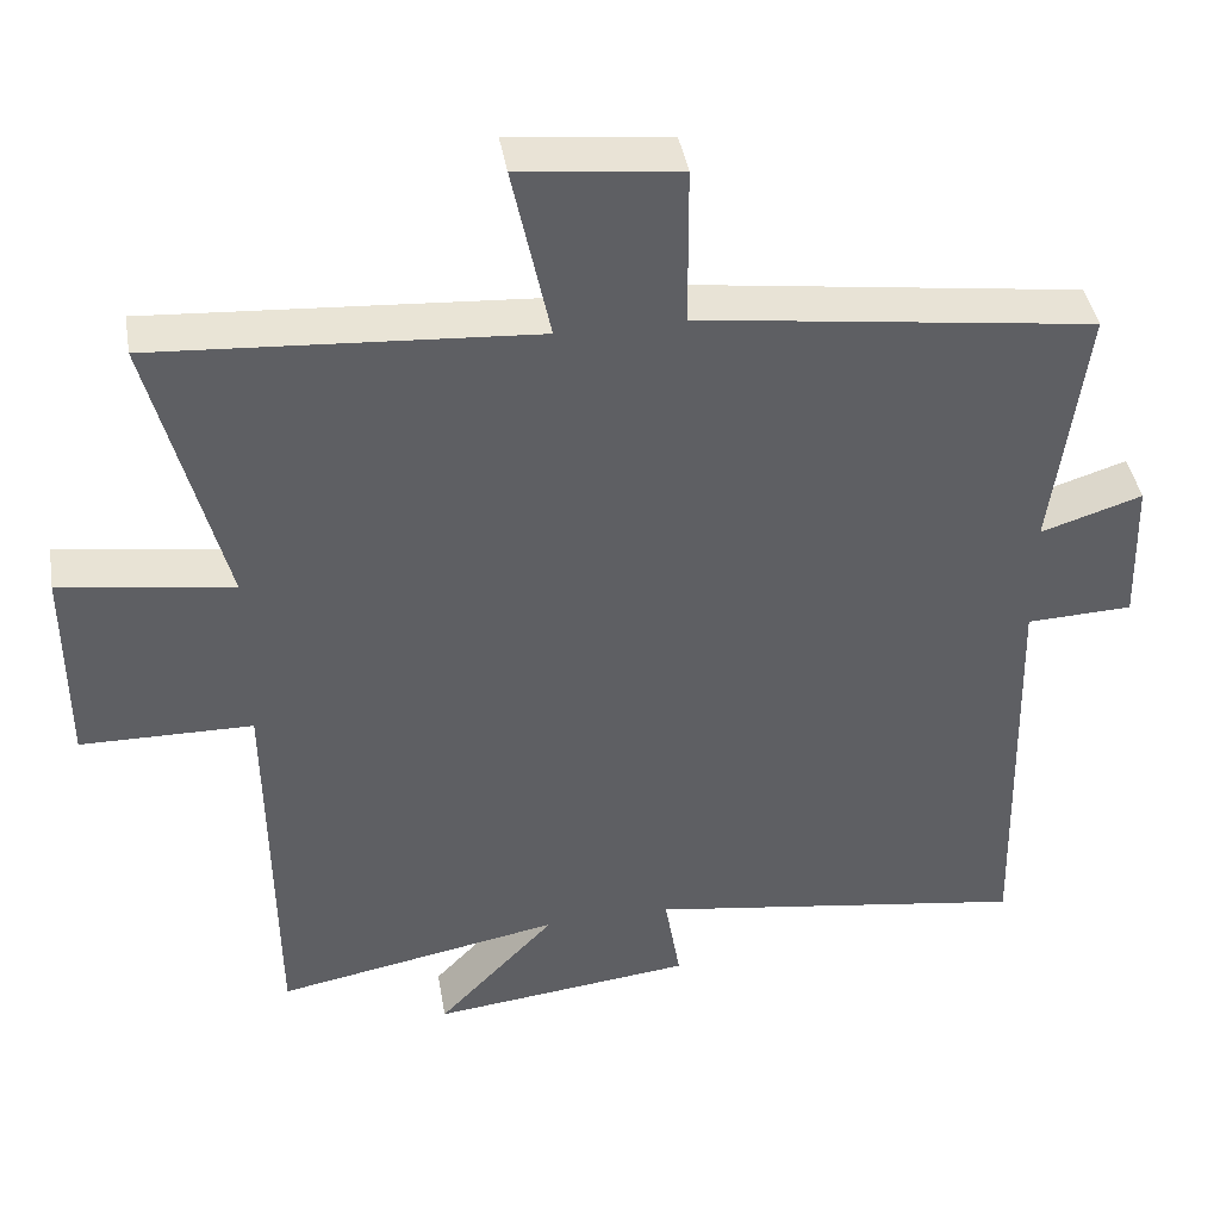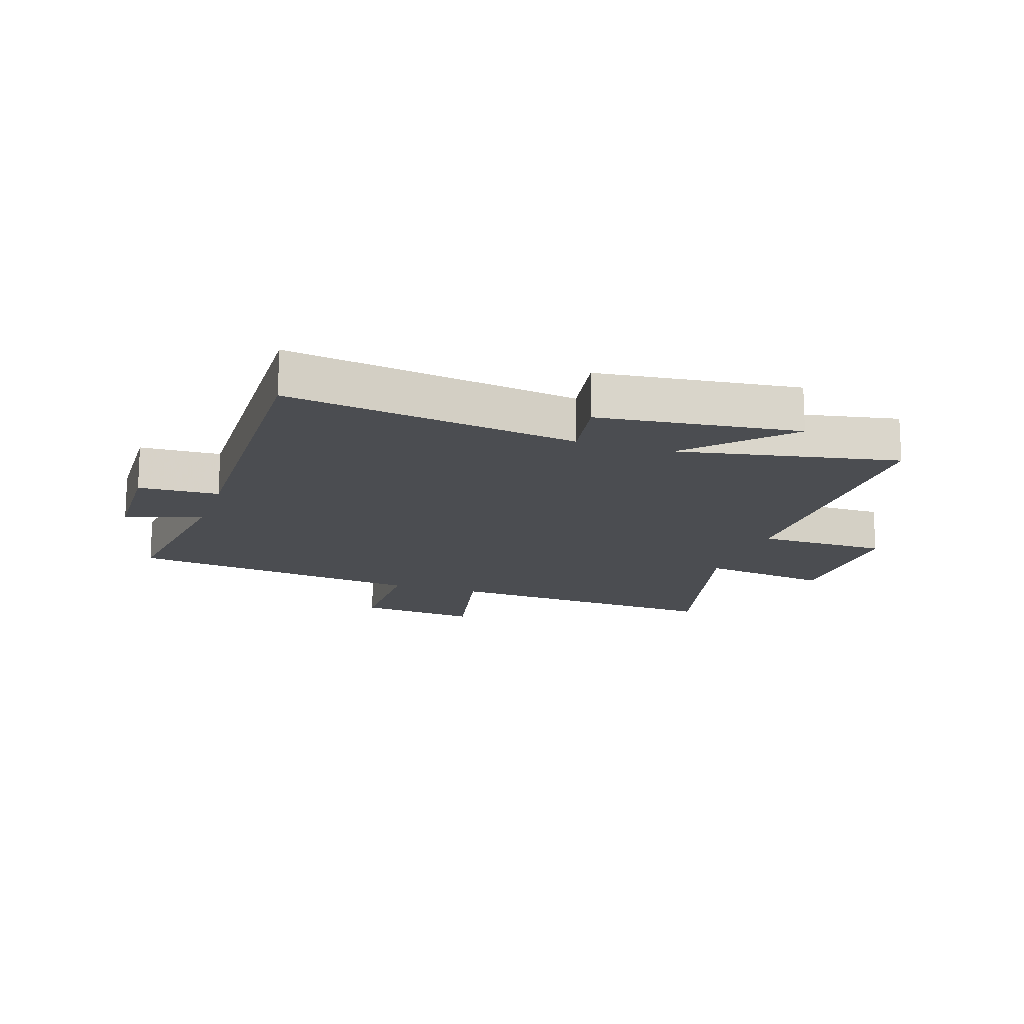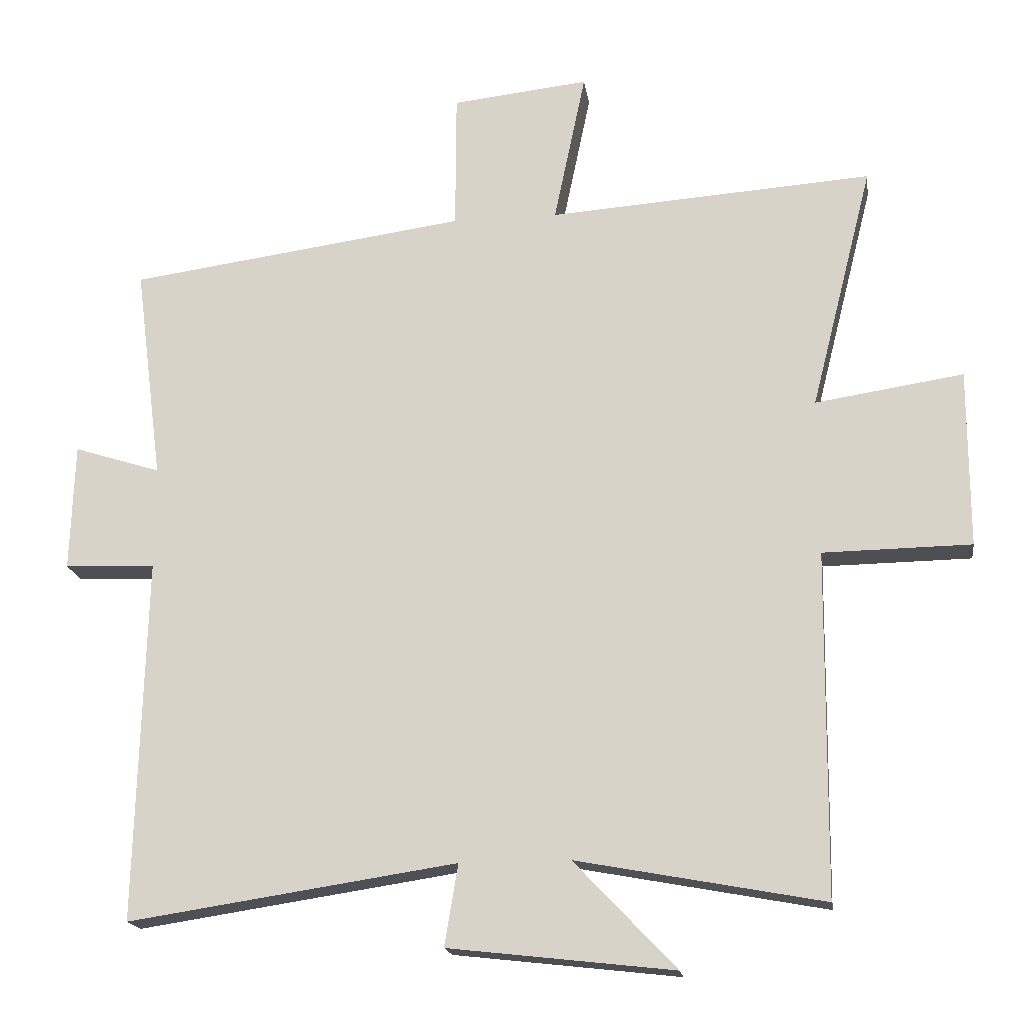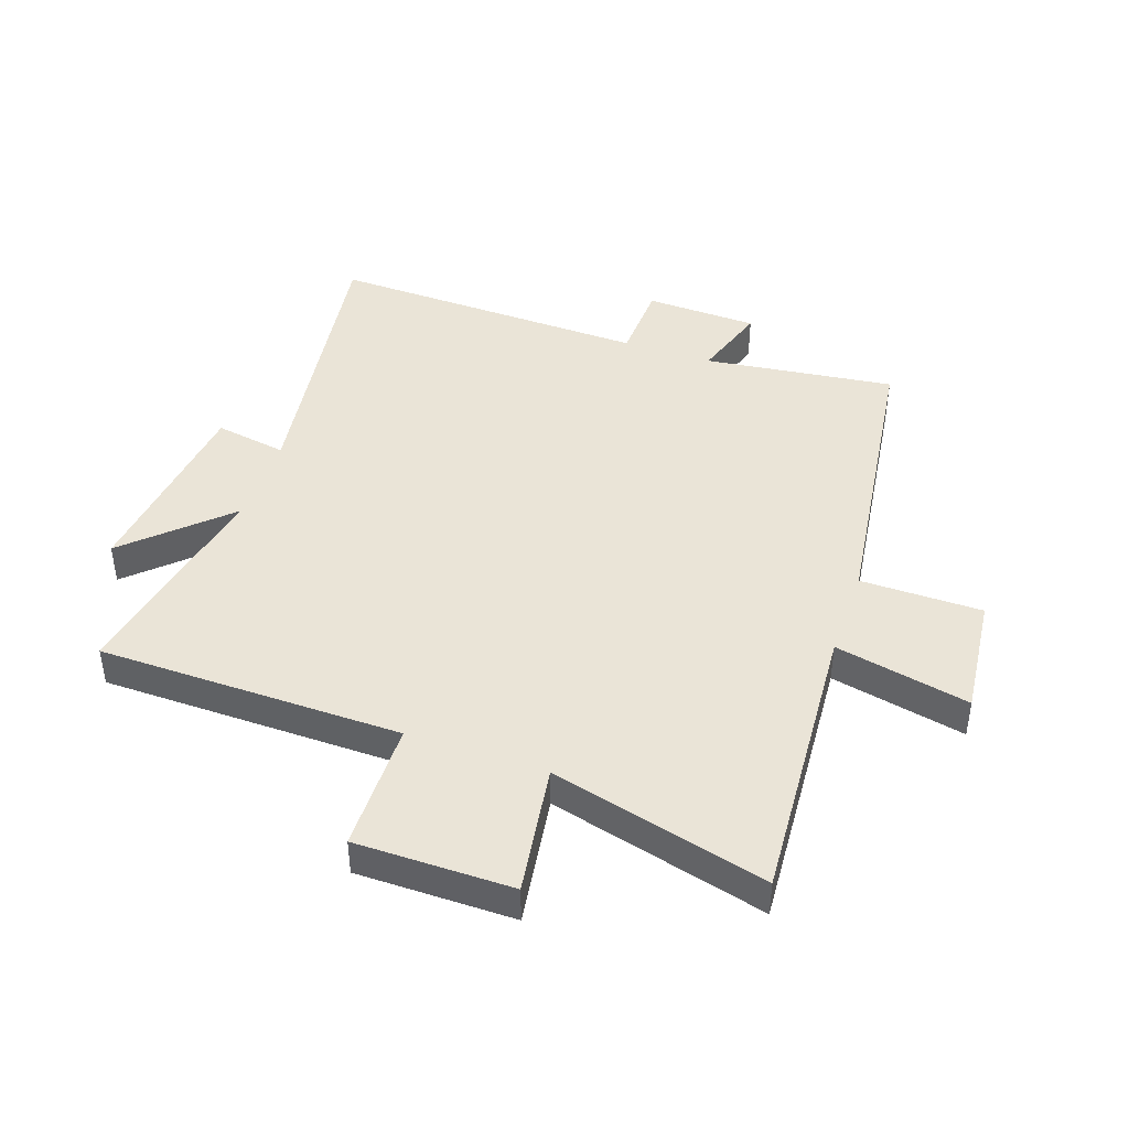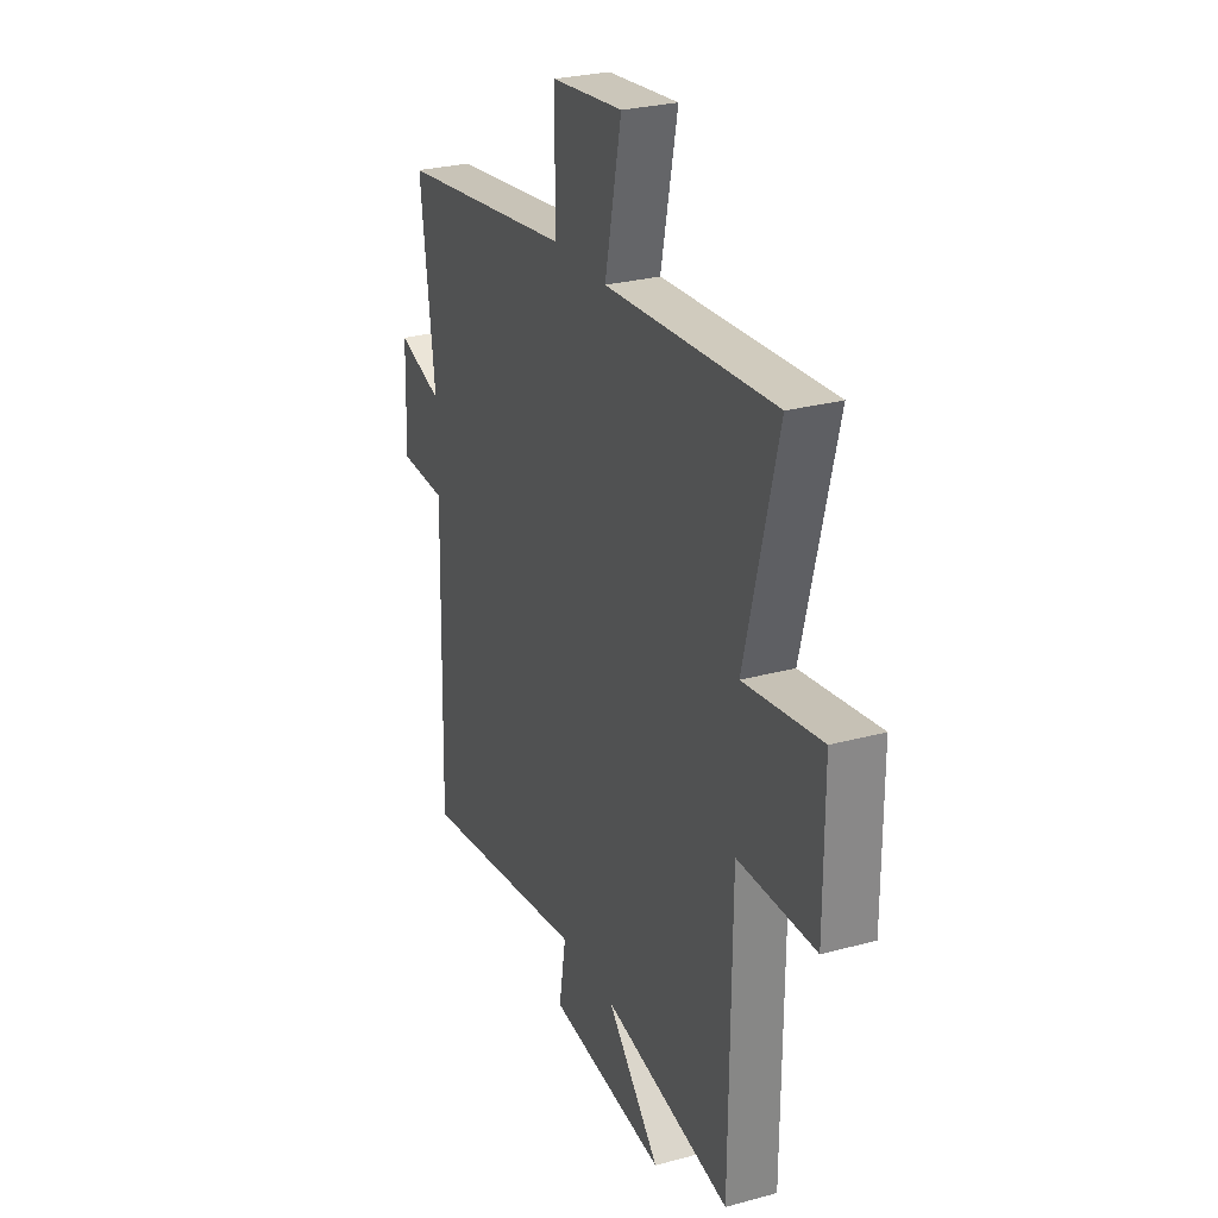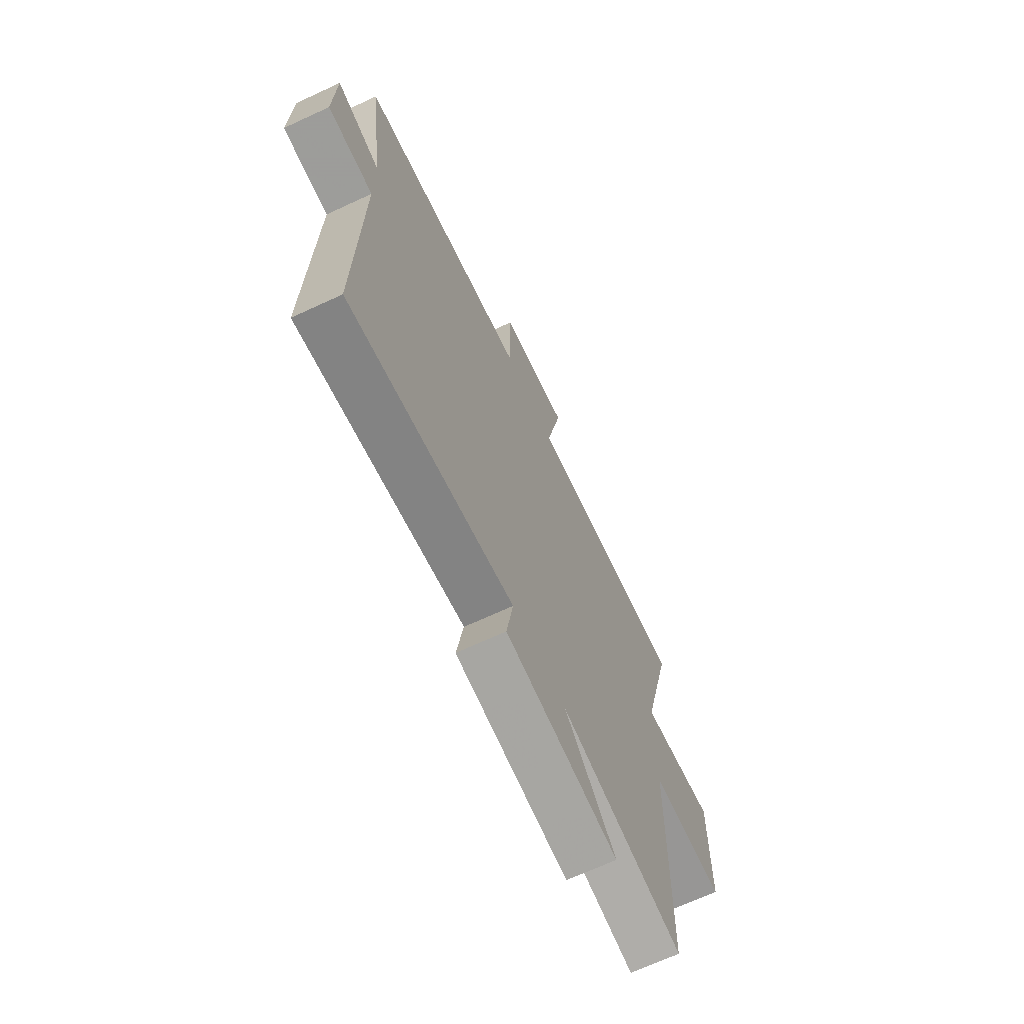
<metadata>
{"format":"obj","ext":"obj","renderer":"f3d","projection":"perspective","resolution":1024,"background":"white","views":[{"elev":42.0,"azim":-9.7,"up":"+Z"},{"elev":-15.6,"azim":161.7,"up":"+Y"},{"elev":-18.0,"azim":-171.8,"up":"+Z"},{"elev":43.6,"azim":-70.8,"up":"+Y"},{"elev":27.4,"azim":-112.7,"up":"+Z"},{"elev":-68.5,"azim":114.9,"up":"+Z"}]}
</metadata>
<code>
v -0.495 0.07 -0.568
v -0.5 0.07 -0.061
v -0.718 0.07 -0.058
v -0.718 0.07 0.204
v -0.5 0.07 0.171
v -0.592 0.07 0.533
v -0.114 0.07 0.5
v -0.161 0.07 0.725
v 0.041 0.07 0.703
v 0.042 0.07 0.5
v 0.541 0.07 0.432
v 0.5 0.07 0.114
v 0.628 0.07 0.155
v 0.634 0.07 -0.033
v 0.5 0.07 -0.038
v 0.514 0.07 -0.573
v 0.03 0.07 -0.5
v 0.05 0.07 -0.62
v -0.282 0.07 -0.658
v -0.132 0.07 -0.5
v -0.495 0 -0.568
v -0.5 0 -0.061
v -0.718 0 -0.058
v -0.718 0 0.204
v -0.5 0 0.171
v -0.592 0 0.533
v -0.114 0 0.5
v -0.161 0 0.725
v 0.041 0 0.703
v 0.042 0 0.5
v 0.541 0 0.432
v 0.5 0 0.114
v 0.628 0 0.155
v 0.634 0 -0.033
v 0.5 0 -0.038
v 0.514 0 -0.573
v 0.03 0 -0.5
v 0.05 0 -0.62
v -0.282 0 -0.658
v -0.132 0 -0.5
f 17 18 19 20
f 15 16 17
f 15 17 20
f 12 13 14 15
f 20 1 2
f 15 20 2
f 12 15 2
f 12 2 3
f 11 12 3
f 10 11 3
f 7 8 9 10
f 5 6 7
f 5 7 10 3
f 3 4 5
f 40 39 38 37
f 37 36 35
f 40 37 35
f 35 34 33 32
f 22 21 40
f 22 40 35
f 22 35 32
f 23 22 32
f 23 32 31
f 23 31 30
f 30 29 28 27
f 27 26 25
f 23 30 27 25
f 25 24 23
f 1 21 22 2
f 2 22 23 3
f 3 23 24 4
f 4 24 25 5
f 5 25 26 6
f 6 26 27 7
f 7 27 28 8
f 8 28 29 9
f 9 29 30 10
f 10 30 31 11
f 11 31 32 12
f 12 32 33 13
f 13 33 34 14
f 14 34 35 15
f 15 35 36 16
f 16 36 37 17
f 17 37 38 18
f 18 38 39 19
f 19 39 40 20
f 20 40 21 1

</code>
